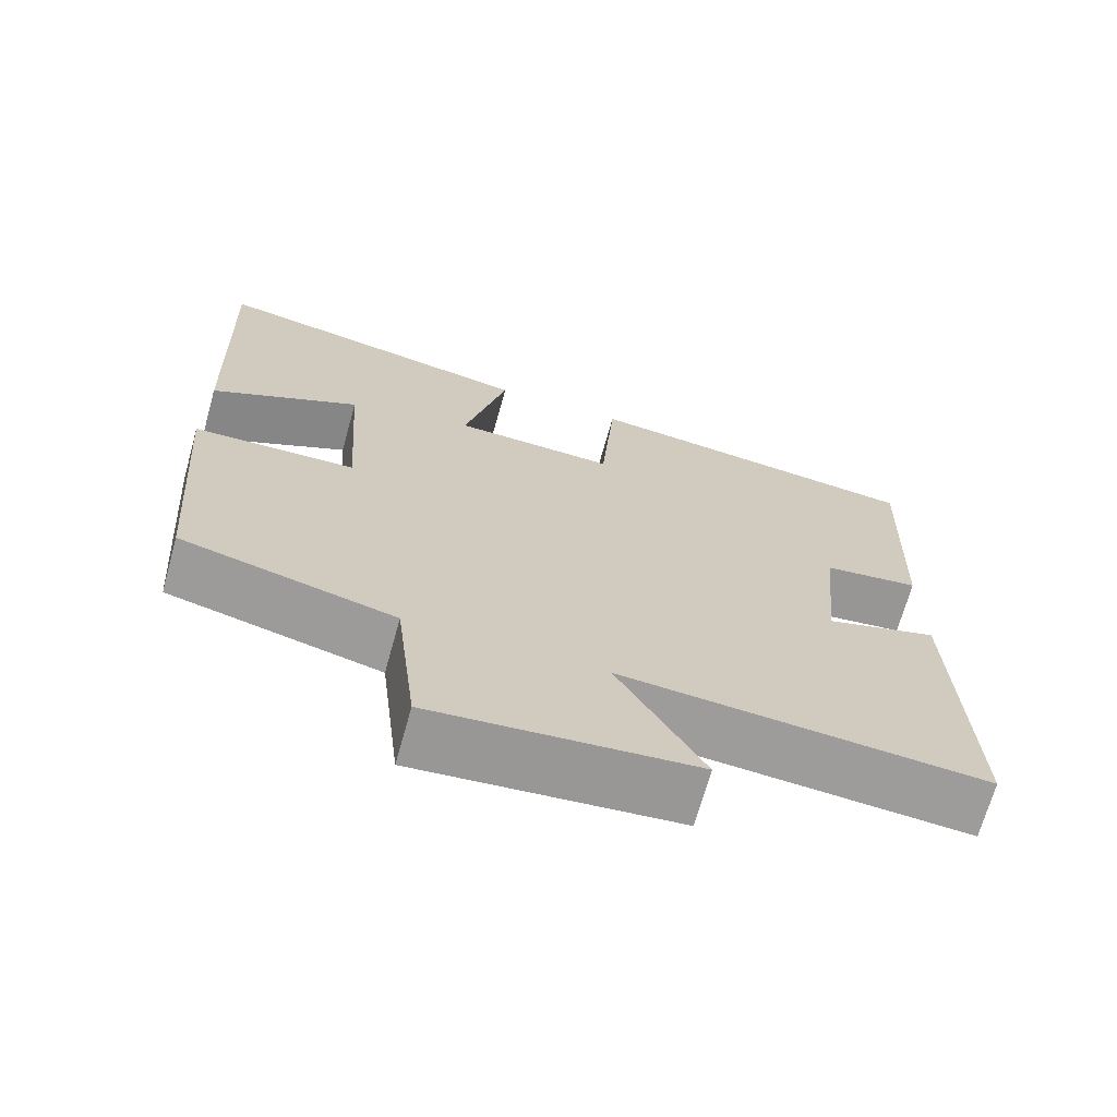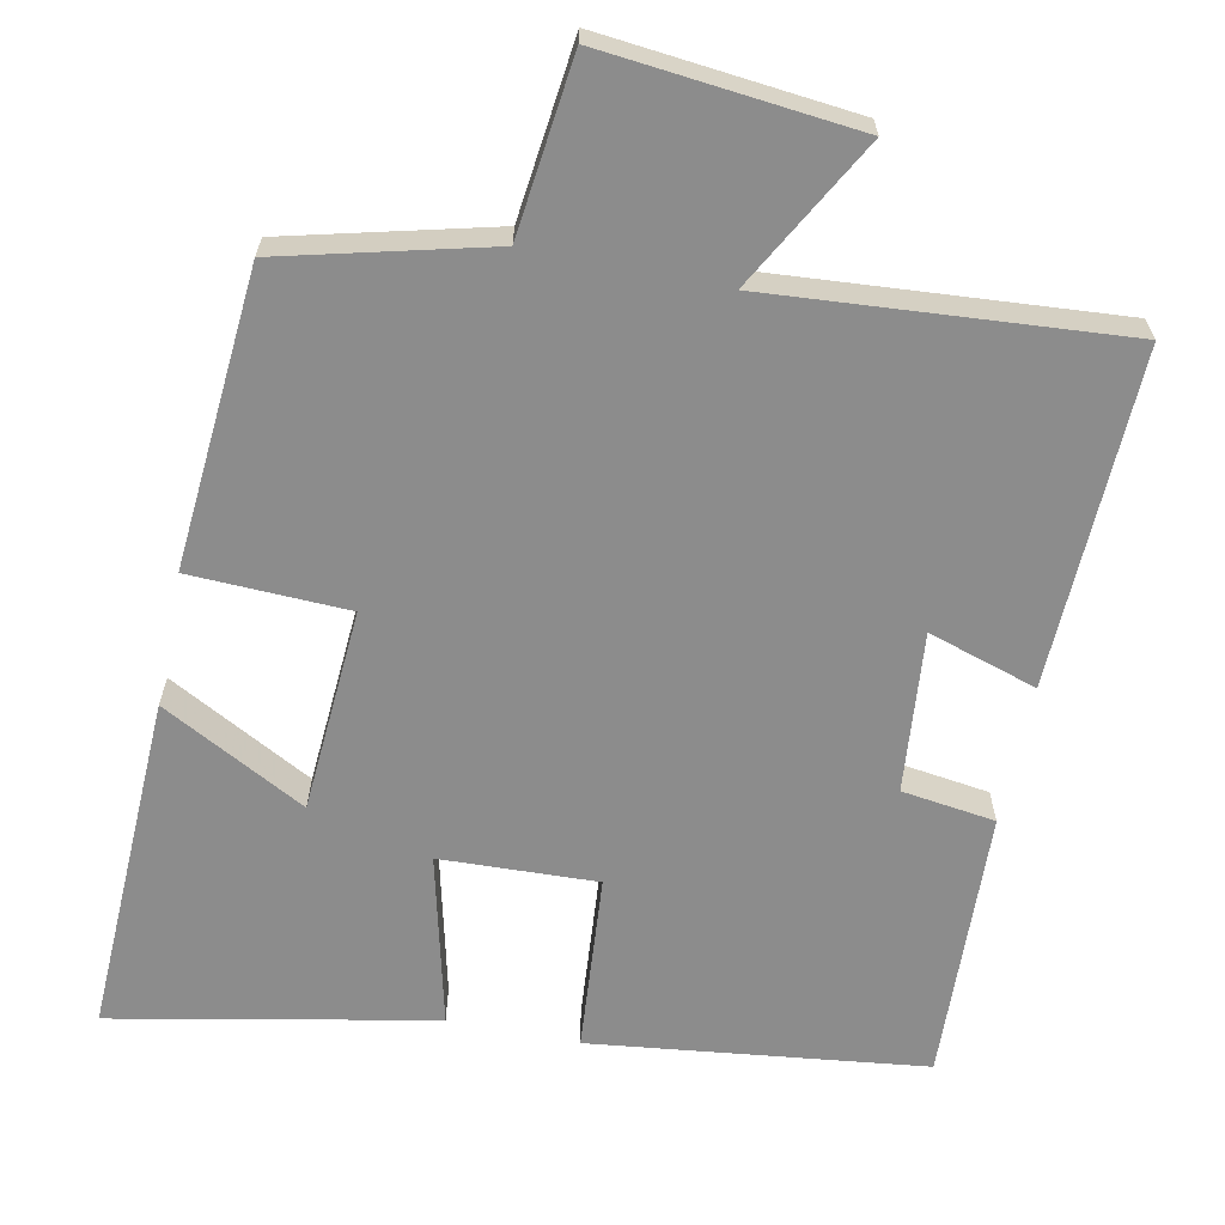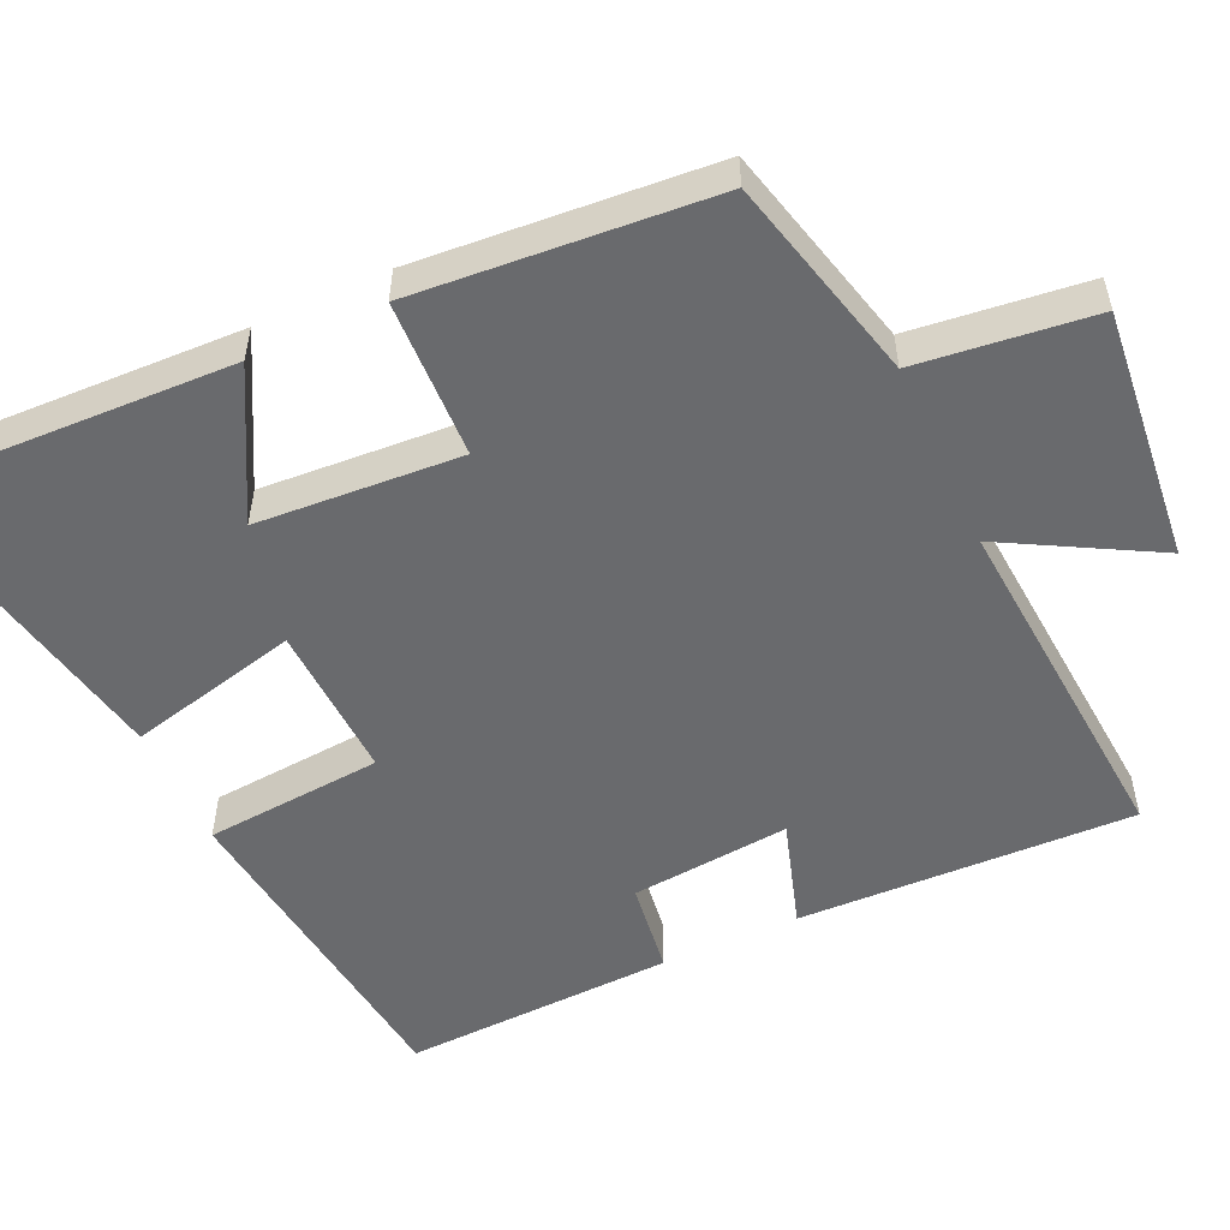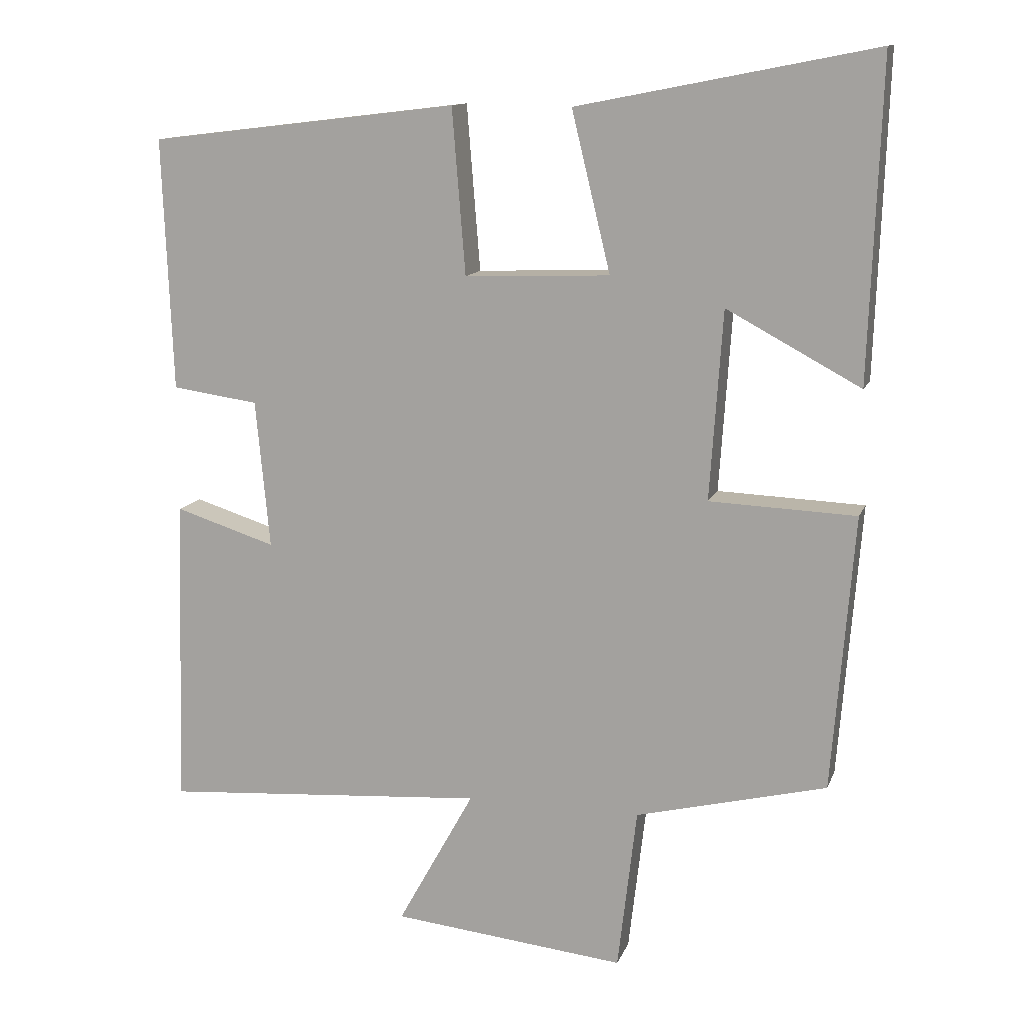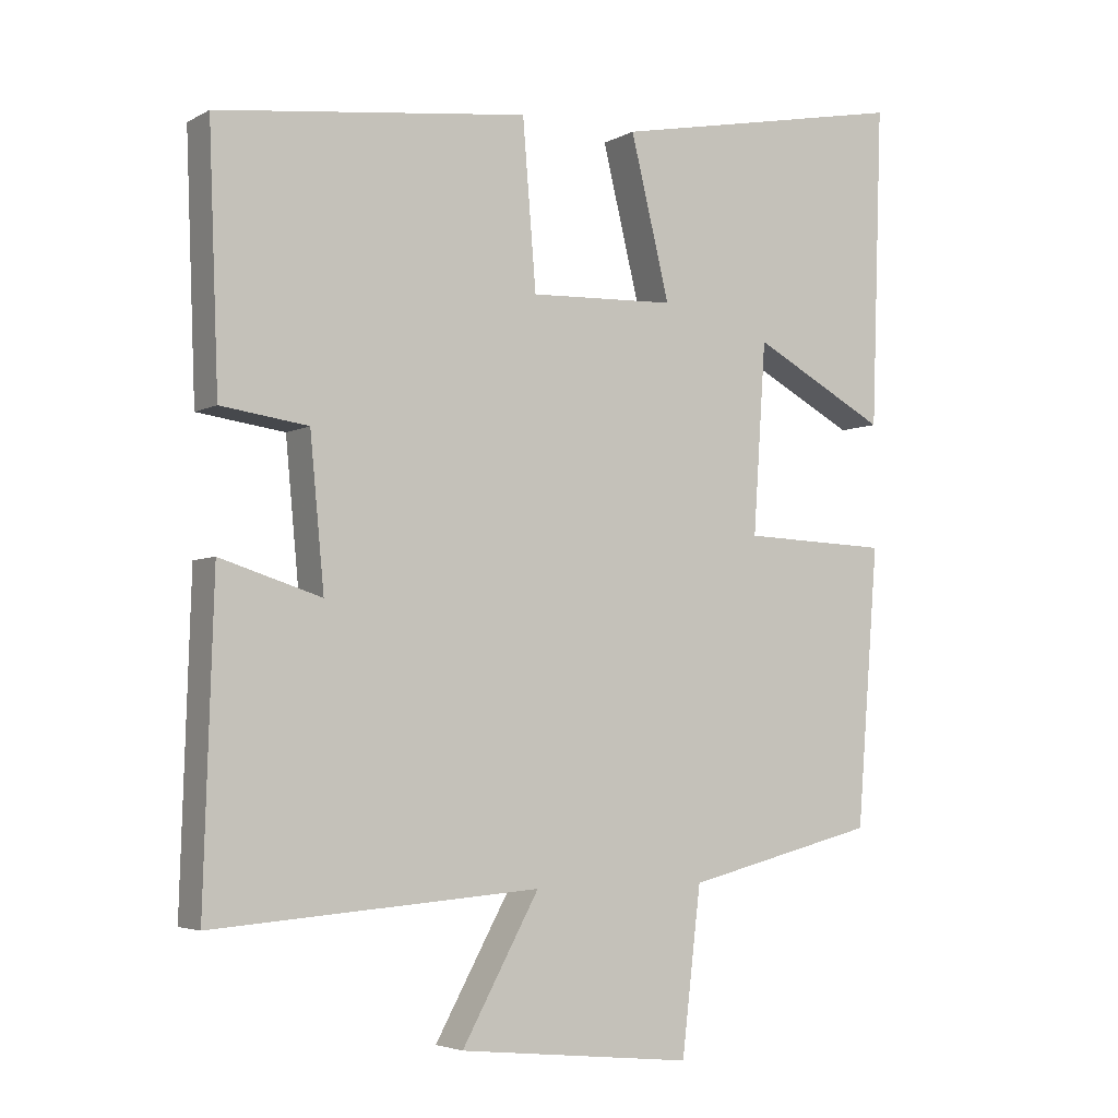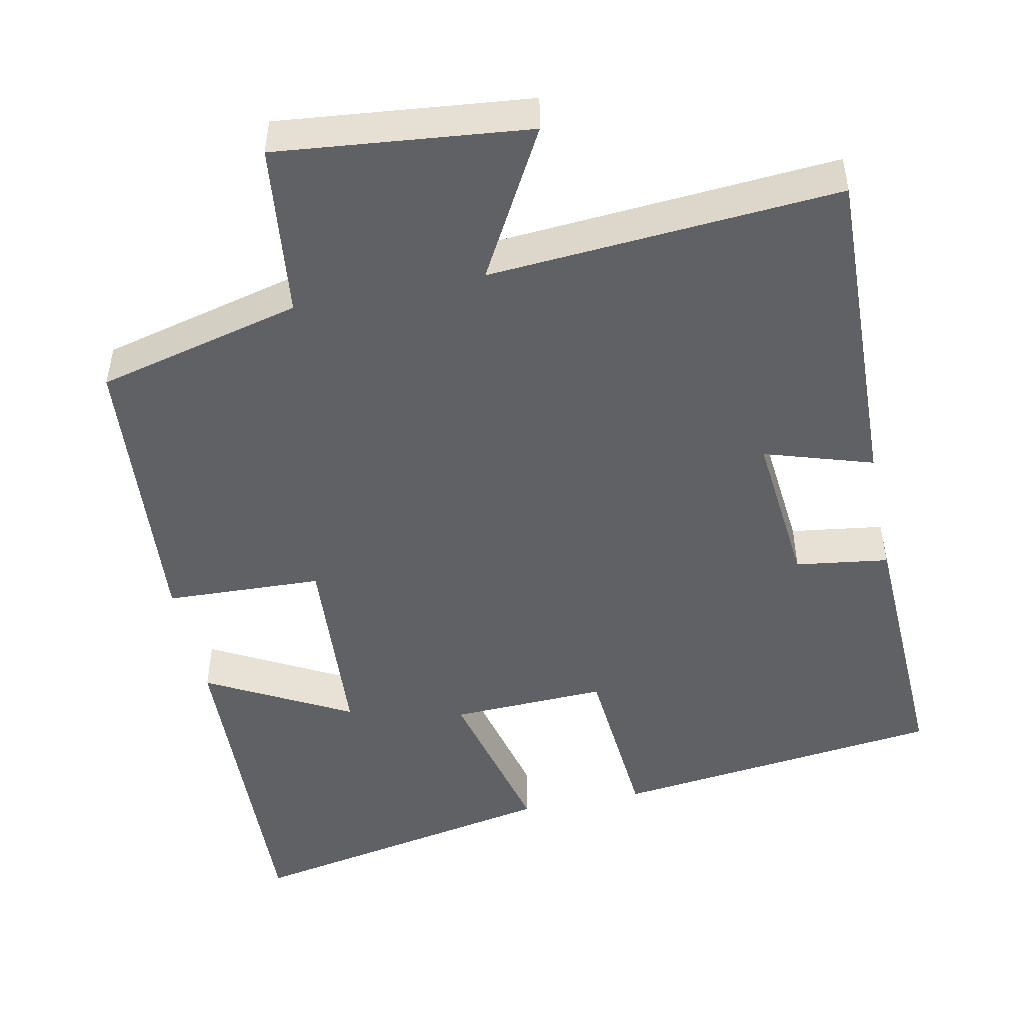
<metadata>
{"format":"obj","ext":"obj","renderer":"f3d","projection":"perspective","resolution":1024,"background":"white","views":[{"elev":-69.5,"azim":164.4,"up":"+Z"},{"elev":-64.2,"azim":168.5,"up":"+Y"},{"elev":-53.0,"azim":114.7,"up":"+Y"},{"elev":12.7,"azim":16.1,"up":"+Z"},{"elev":-4.3,"azim":-31.4,"up":"+Z"},{"elev":-48.6,"azim":-168.4,"up":"+Y"}]}
</metadata>
<code>
v -0.514 0.07 -0.535
v -0.5 0.07 -0.093
v -0.357 0.07 -0.138
v -0.377 0.07 0.072
v -0.5 0.07 0.089
v -0.514 0.07 0.447
v -0.075 0.07 0.5
v -0.056 0.07 0.266
v 0.15 0.07 0.274
v 0.095 0.07 0.5
v 0.516 0.07 0.583
v 0.5 0.07 0.133
v 0.31 0.07 0.235
v 0.292 0.07 -0.033
v 0.5 0.07 -0.041
v 0.469 0.07 -0.432
v 0.198 0.07 -0.5
v 0.171 0.07 -0.731
v -0.161 0.07 -0.697
v -0.052 0.07 -0.5
v -0.514 0 -0.535
v -0.5 0 -0.093
v -0.357 0 -0.138
v -0.377 0 0.072
v -0.5 0 0.089
v -0.514 0 0.447
v -0.075 0 0.5
v -0.056 0 0.266
v 0.15 0 0.274
v 0.095 0 0.5
v 0.516 0 0.583
v 0.5 0 0.133
v 0.31 0 0.235
v 0.292 0 -0.033
v 0.5 0 -0.041
v 0.469 0 -0.432
v 0.198 0 -0.5
v 0.171 0 -0.731
v -0.161 0 -0.697
v -0.052 0 -0.5
f 17 18 19 20
f 16 17 20
f 15 16 20
f 14 15 20
f 13 14 20 1
f 10 11 12 13
f 9 10 13
f 8 9 13 1
f 6 7 8
f 5 6 8
f 4 5 8
f 3 4 8
f 3 8 1
f 1 2 3
f 40 39 38 37
f 40 37 36
f 40 36 35
f 40 35 34
f 21 40 34 33
f 33 32 31 30
f 33 30 29
f 21 33 29 28
f 28 27 26
f 28 26 25
f 28 25 24
f 28 24 23
f 21 28 23
f 23 22 21
f 1 21 22 2
f 2 22 23 3
f 3 23 24 4
f 4 24 25 5
f 5 25 26 6
f 6 26 27 7
f 7 27 28 8
f 8 28 29 9
f 9 29 30 10
f 10 30 31 11
f 11 31 32 12
f 12 32 33 13
f 13 33 34 14
f 14 34 35 15
f 15 35 36 16
f 16 36 37 17
f 17 37 38 18
f 18 38 39 19
f 19 39 40 20
f 20 40 21 1

</code>
